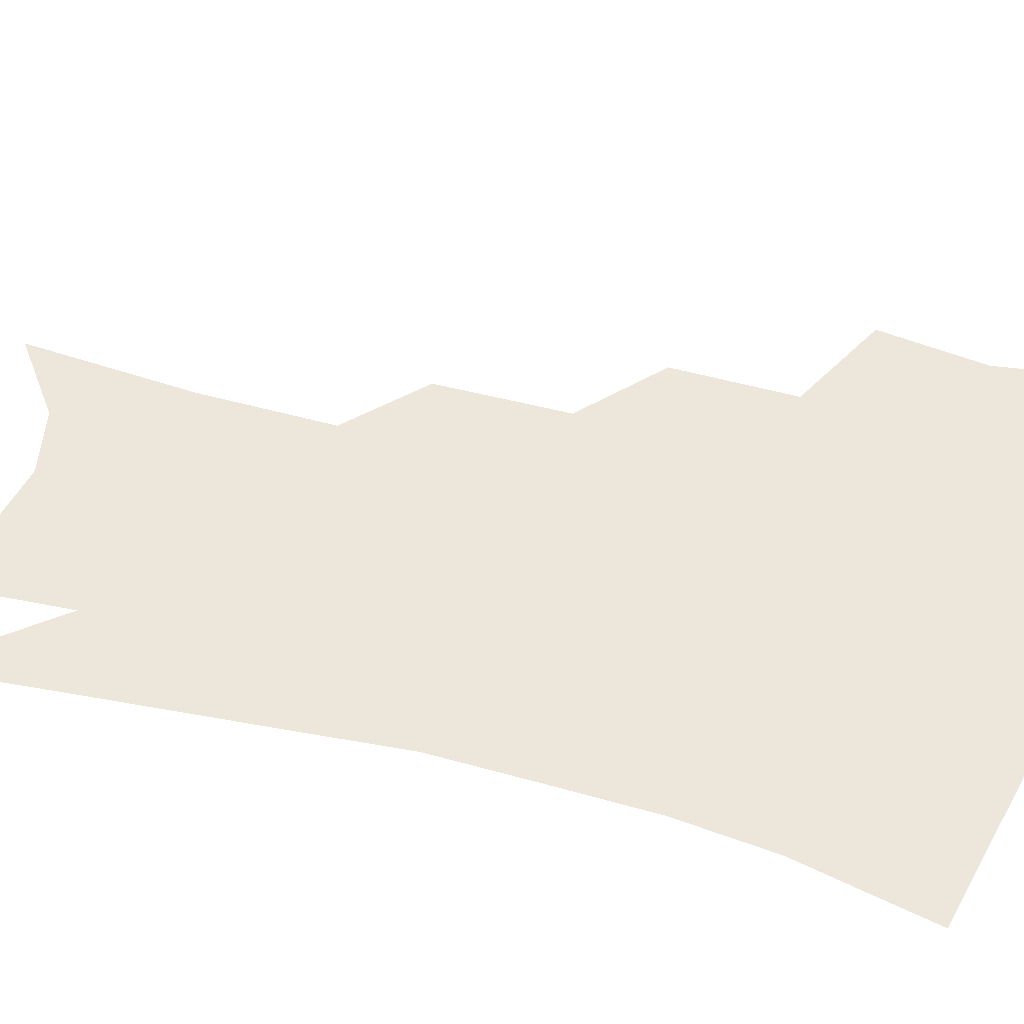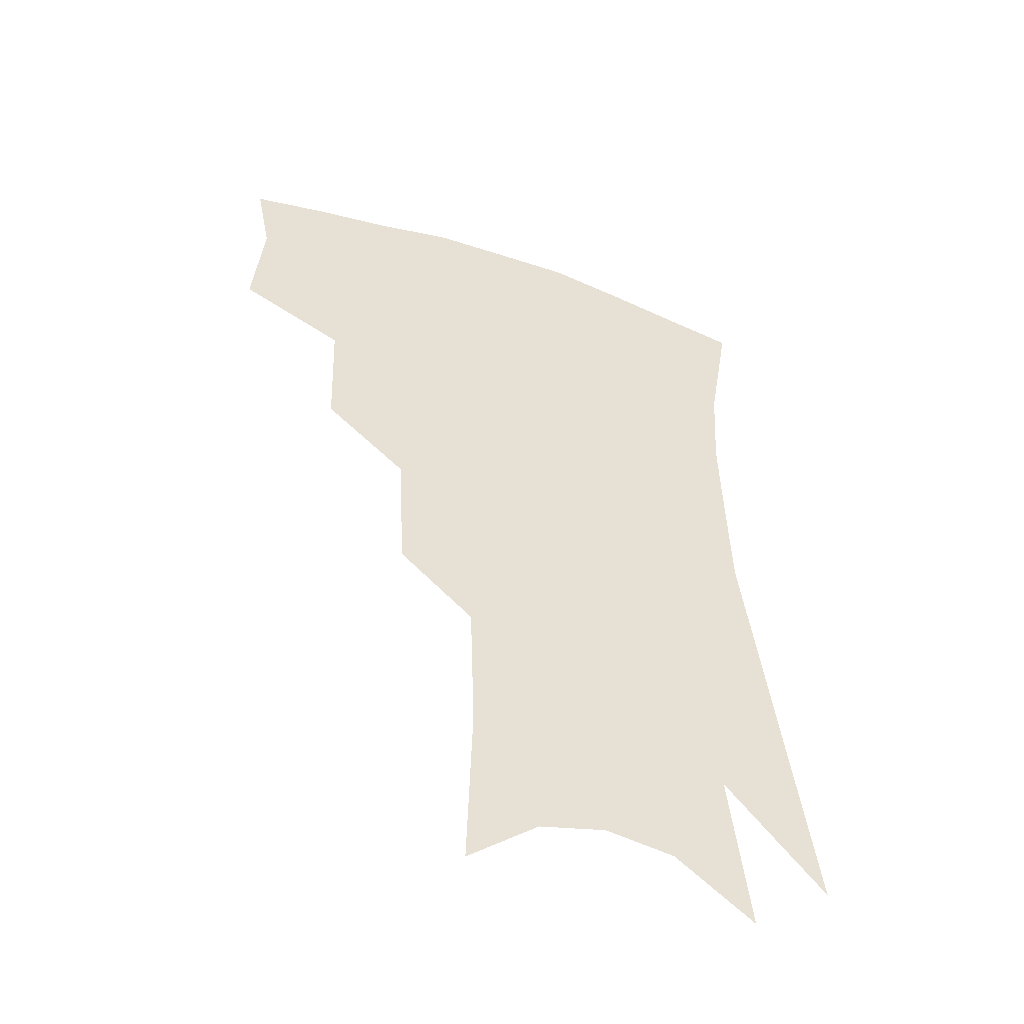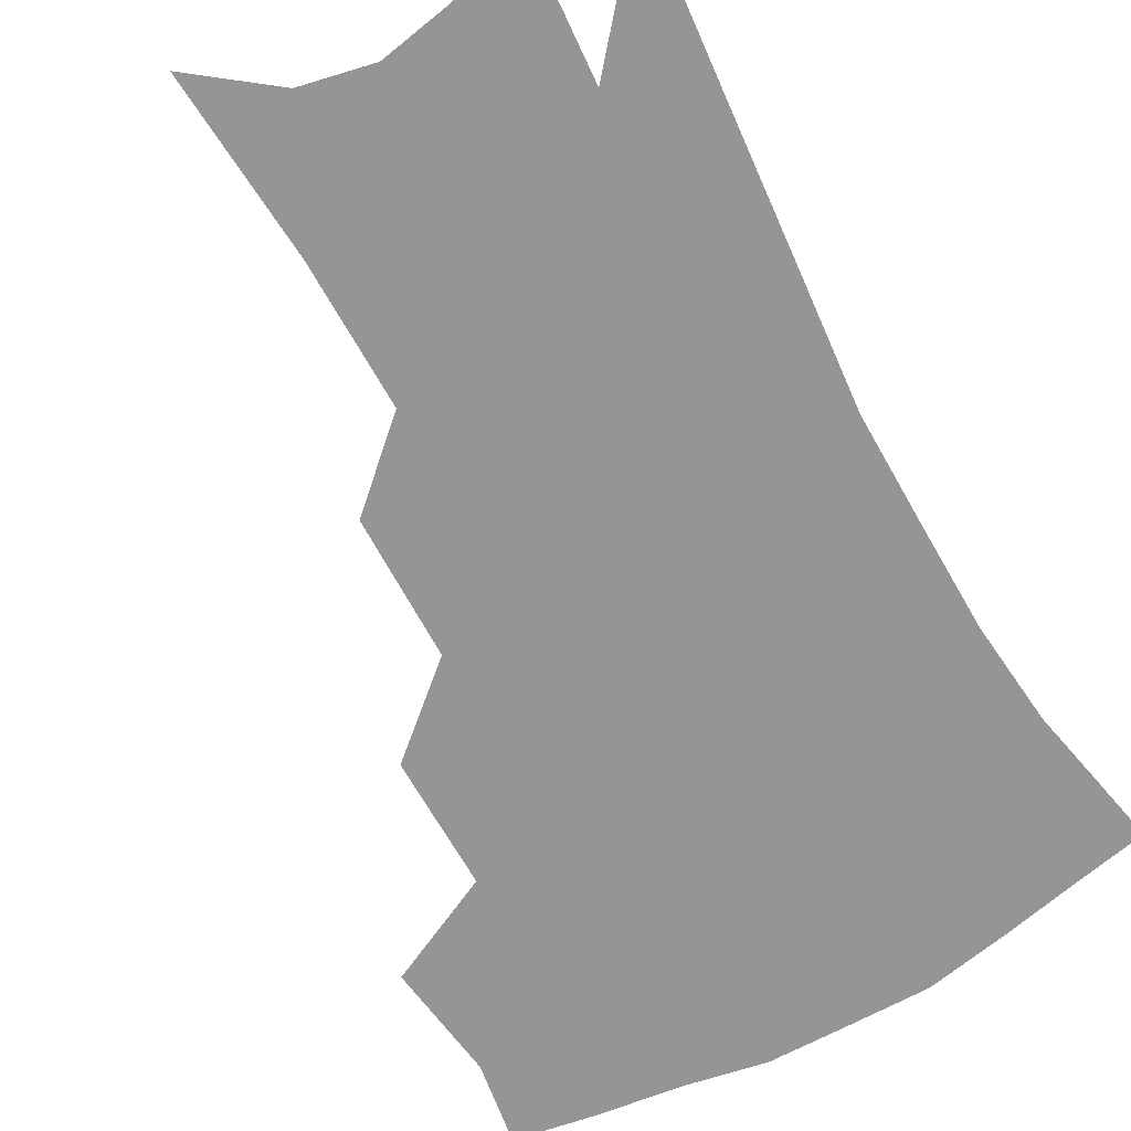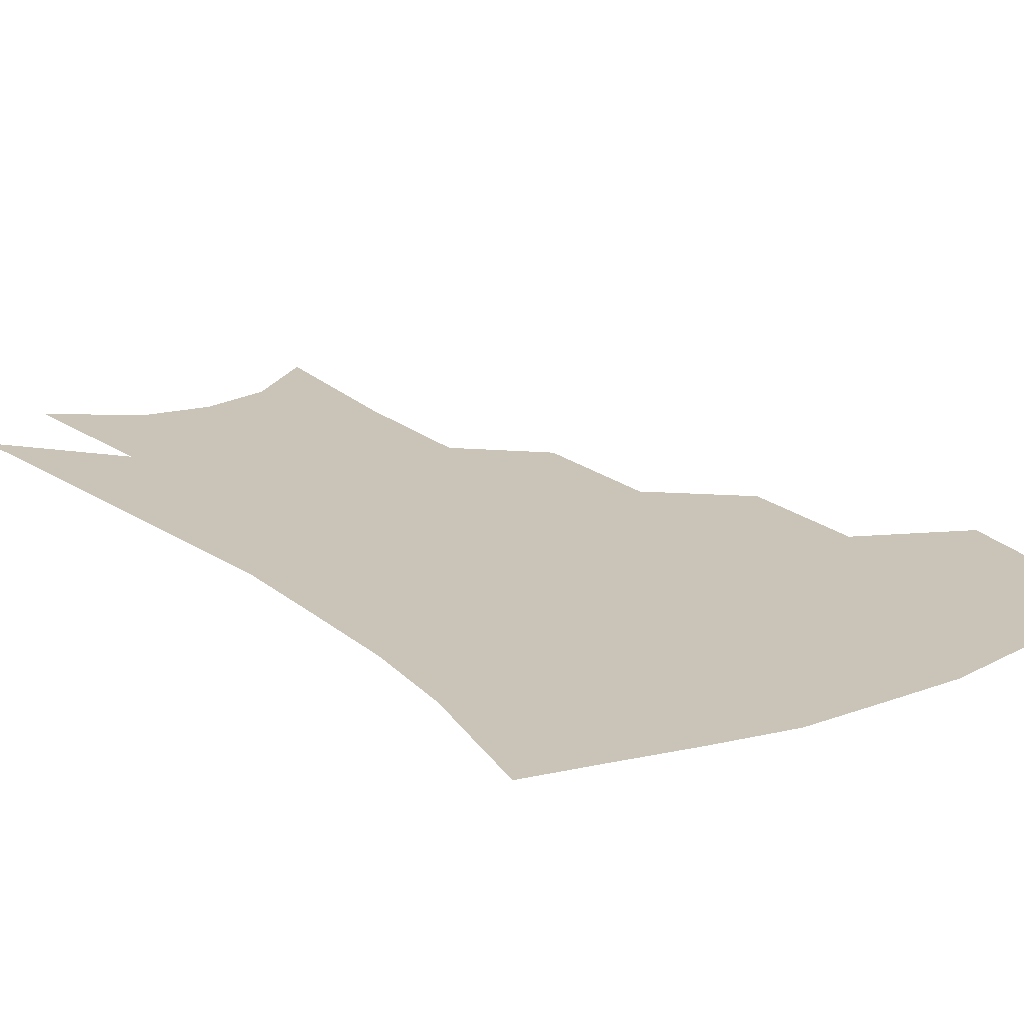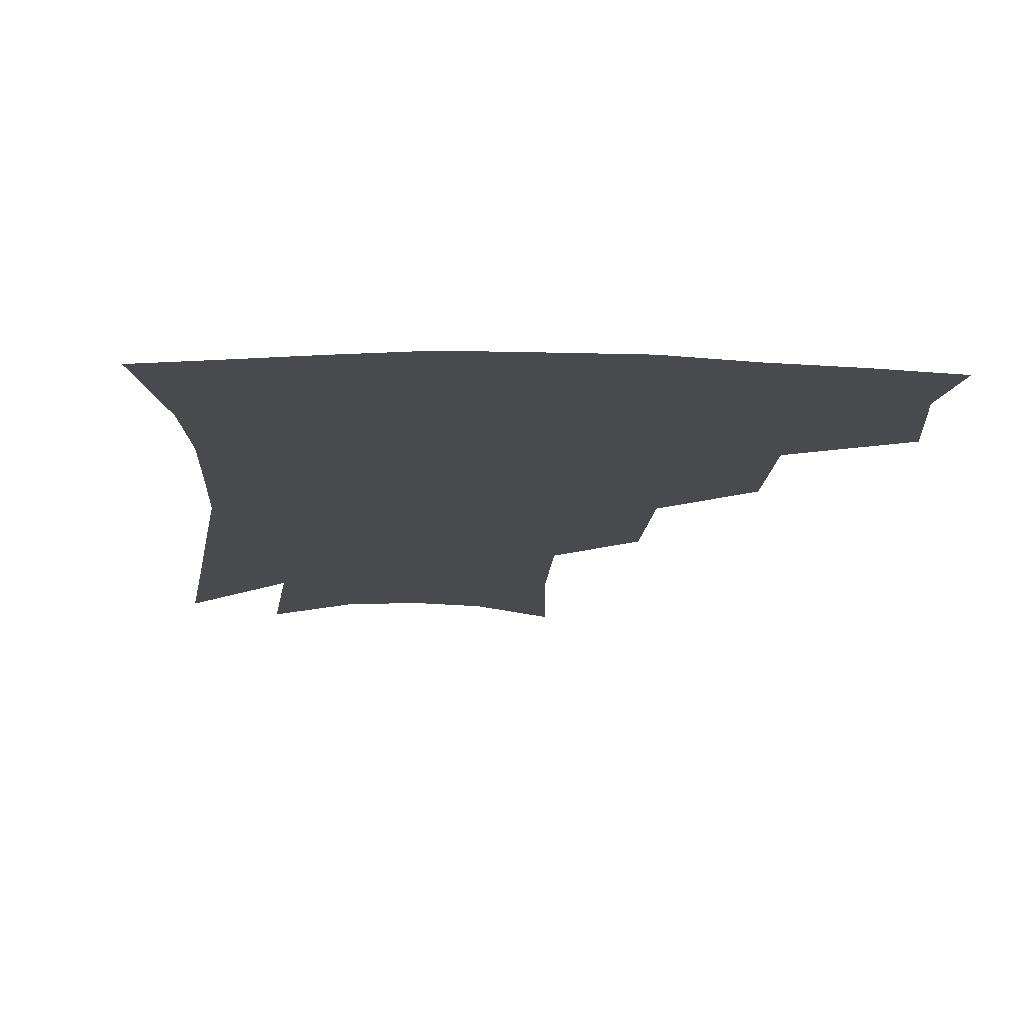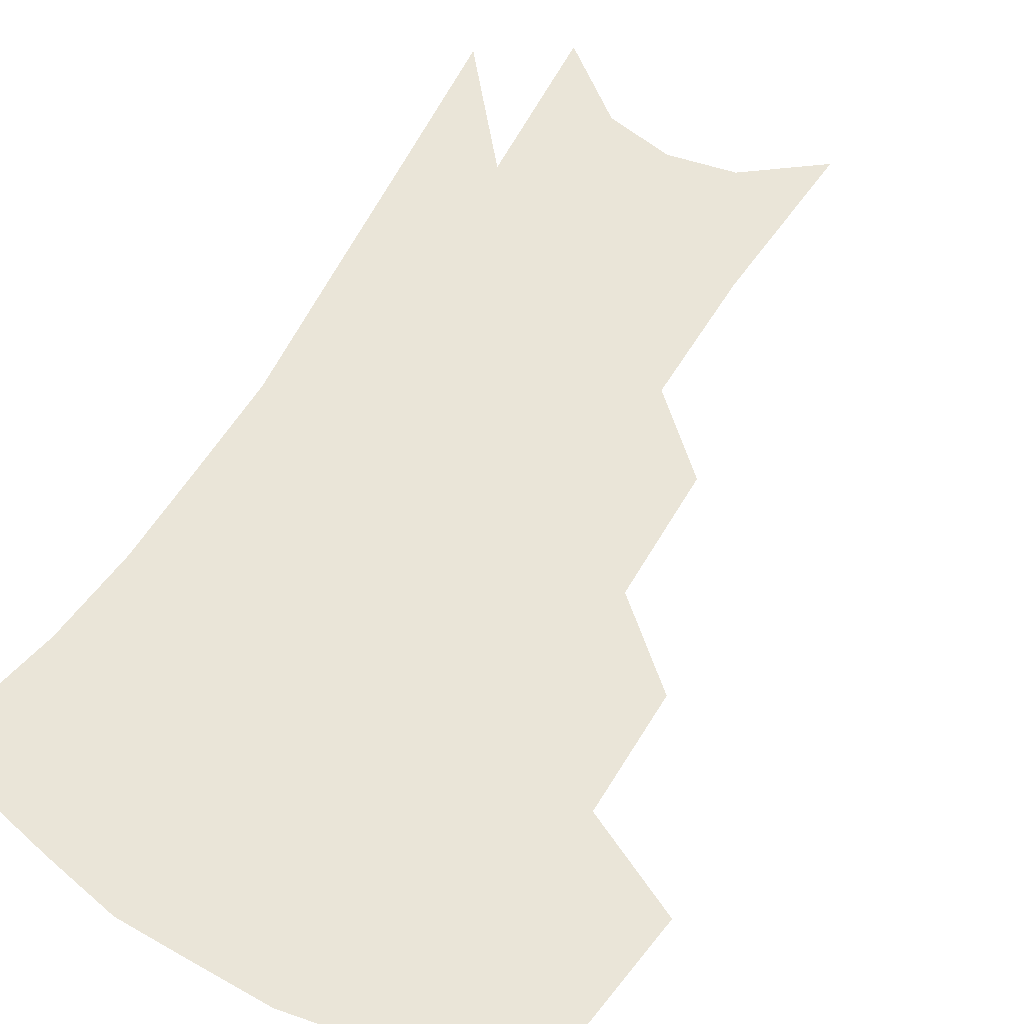
<metadata>
{"format":"obj","ext":"obj","renderer":"f3d","projection":"perspective","resolution":1024,"background":"white","views":[{"elev":51.3,"azim":108.8,"up":"+Z"},{"elev":-50.1,"azim":-21.4,"up":"+Y"},{"elev":-67.3,"azim":31.3,"up":"+Z"},{"elev":20.0,"azim":148.0,"up":"+Z"},{"elev":-13.1,"azim":178.9,"up":"+Z"},{"elev":58.8,"azim":-147.1,"up":"+Z"}]}
</metadata>
<code>
v 474.2 344.3 0
v 477.4 379.9 0
v 472.5 404.9 0
v 508.8 289.6 0
v 507.5 329.7 0
v 506.2 361 0
v 502.2 385.2 0
v 497.1 410.1 0
v 537.5 225.5 0
v 535.2 268.4 0
v 532.4 304.8 0
v 531.9 340.4 0
v 529.6 365.5 0
v 526.2 389.3 0
v 522 414.3 0
v 561.6 104.7 0
v 563.3 160.6 0
v 561.8 204.9 0
v 559.2 248.3 0
v 556.6 282.6 0
v 555.6 317.5 0
v 554.1 344 0
v 553.2 369.2 0
v 550.7 392.5 0
v 546.6 420 0
v 584.4 123.5 0
v 583.6 172.8 0
v 581 214.9 0
v 578.7 255.8 0
v 577.3 292.5 0
v 576.8 323.1 0
v 576.5 348.1 0
v 575.9 370.9 0
v 574.9 393.8 0
v 571.6 421.2 0
v 605.8 128.9 0
v 603.3 180.8 0
v 600.2 223.2 0
v 598.1 261.4 0
v 596.9 295.6 0
v 596.9 323.7 0
v 597.5 348.8 0
v 598.7 372.5 0
v 598.3 394.7 0
v 595.9 422.2 0
v 627.9 125.8 0
v 623.7 176.8 0
v 619.6 221.9 0
v 617.4 259.6 0
v 616.5 292 0
v 616.4 322.5 0
v 617.9 349.4 0
v 619.9 371.9 0
v 621.8 393.2 0
v 621.2 418.3 0
v 653.2 107.7 0
v 647.2 161.5 0
v 640.7 212.4 0
v 638.4 249.6 0
v 636.6 284.5 0
v 635.9 317.4 0
v 637.2 345.8 0
v 640.5 369.4 0
v 643.6 391.4 0
v 645.2 413.9 0
v 679.2 126.4 0
v 672.2 178 0
v 666.3 223.3 0
v 660.4 266.8 0
v 659.3 300.1 0
v 658.4 333.9 0
v 660.2 365.7 0
v 664 388.8 0
v 667.4 410.2 0
f 5 6 1
f 1 6 2
f 6 7 2
f 2 7 3
f 7 8 3
f 10 11 4
f 4 11 5
f 11 12 5
f 5 12 6
f 12 13 6
f 6 13 7
f 13 14 7
f 7 14 8
f 14 15 8
f 18 19 9
f 9 19 10
f 19 20 10
f 10 20 11
f 20 21 11
f 11 21 12
f 21 22 12
f 12 22 13
f 22 23 13
f 13 23 14
f 23 24 14
f 14 24 15
f 24 25 15
f 16 26 17
f 26 27 17
f 17 27 18
f 27 28 18
f 18 28 19
f 28 29 19
f 19 29 20
f 29 30 20
f 20 30 21
f 30 31 21
f 21 31 22
f 31 32 22
f 22 32 23
f 32 33 23
f 23 33 24
f 33 34 24
f 24 34 25
f 34 35 25
f 26 36 27
f 36 37 27
f 27 37 28
f 37 38 28
f 28 38 29
f 38 39 29
f 29 39 30
f 39 40 30
f 30 40 31
f 40 41 31
f 31 41 32
f 41 42 32
f 32 42 33
f 42 43 33
f 33 43 34
f 43 44 34
f 34 44 35
f 44 45 35
f 36 46 37
f 46 47 37
f 37 47 38
f 47 48 38
f 38 48 39
f 48 49 39
f 39 49 40
f 49 50 40
f 40 50 41
f 50 51 41
f 41 51 42
f 51 52 42
f 42 52 43
f 52 53 43
f 43 53 44
f 53 54 44
f 44 54 45
f 54 55 45
f 46 56 47
f 56 57 47
f 47 57 48
f 57 58 48
f 48 58 49
f 58 59 49
f 49 59 50
f 59 60 50
f 50 60 51
f 60 61 51
f 51 61 52
f 61 62 52
f 52 62 53
f 62 63 53
f 53 63 54
f 63 64 54
f 54 64 55
f 64 65 55
f 57 66 58
f 66 67 58
f 58 67 59
f 67 68 59
f 59 68 60
f 68 69 60
f 60 69 61
f 69 70 61
f 61 70 62
f 70 71 62
f 62 71 63
f 71 72 63
f 63 72 64
f 72 73 64
f 64 73 65
f 73 74 65

</code>
